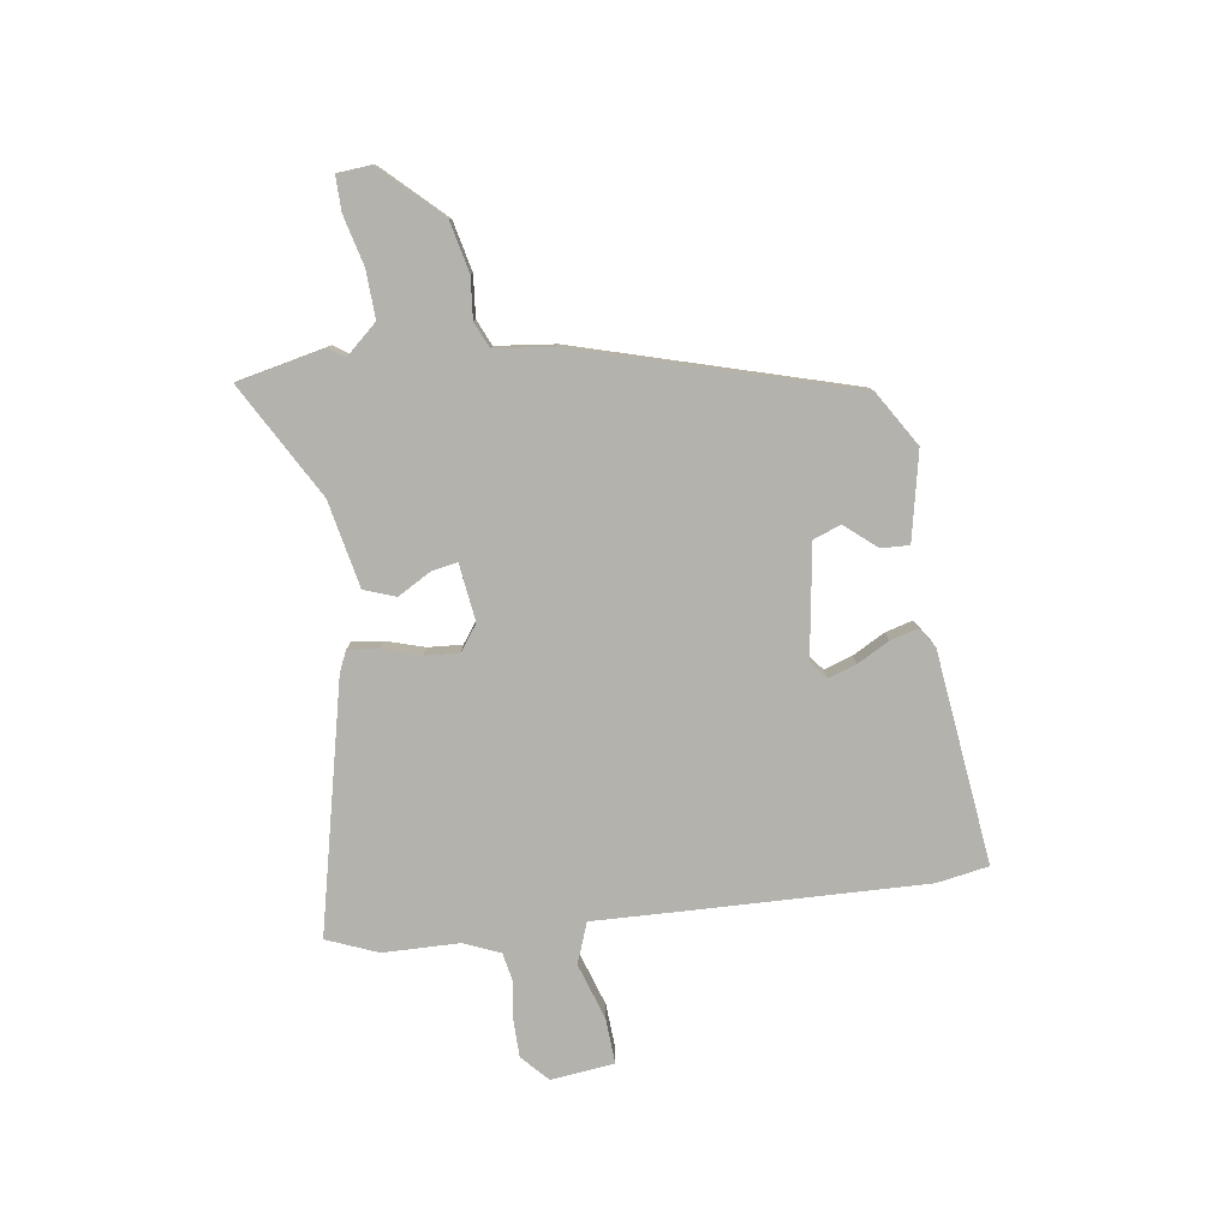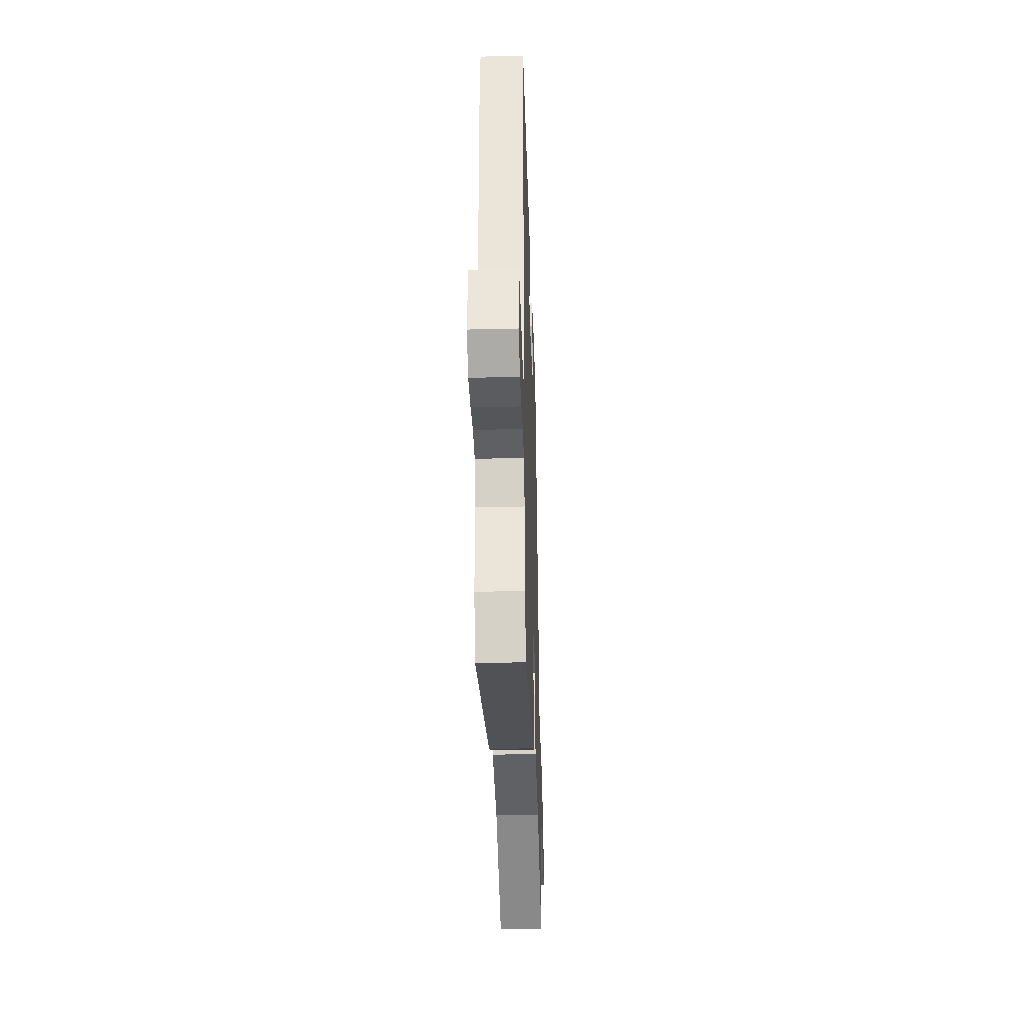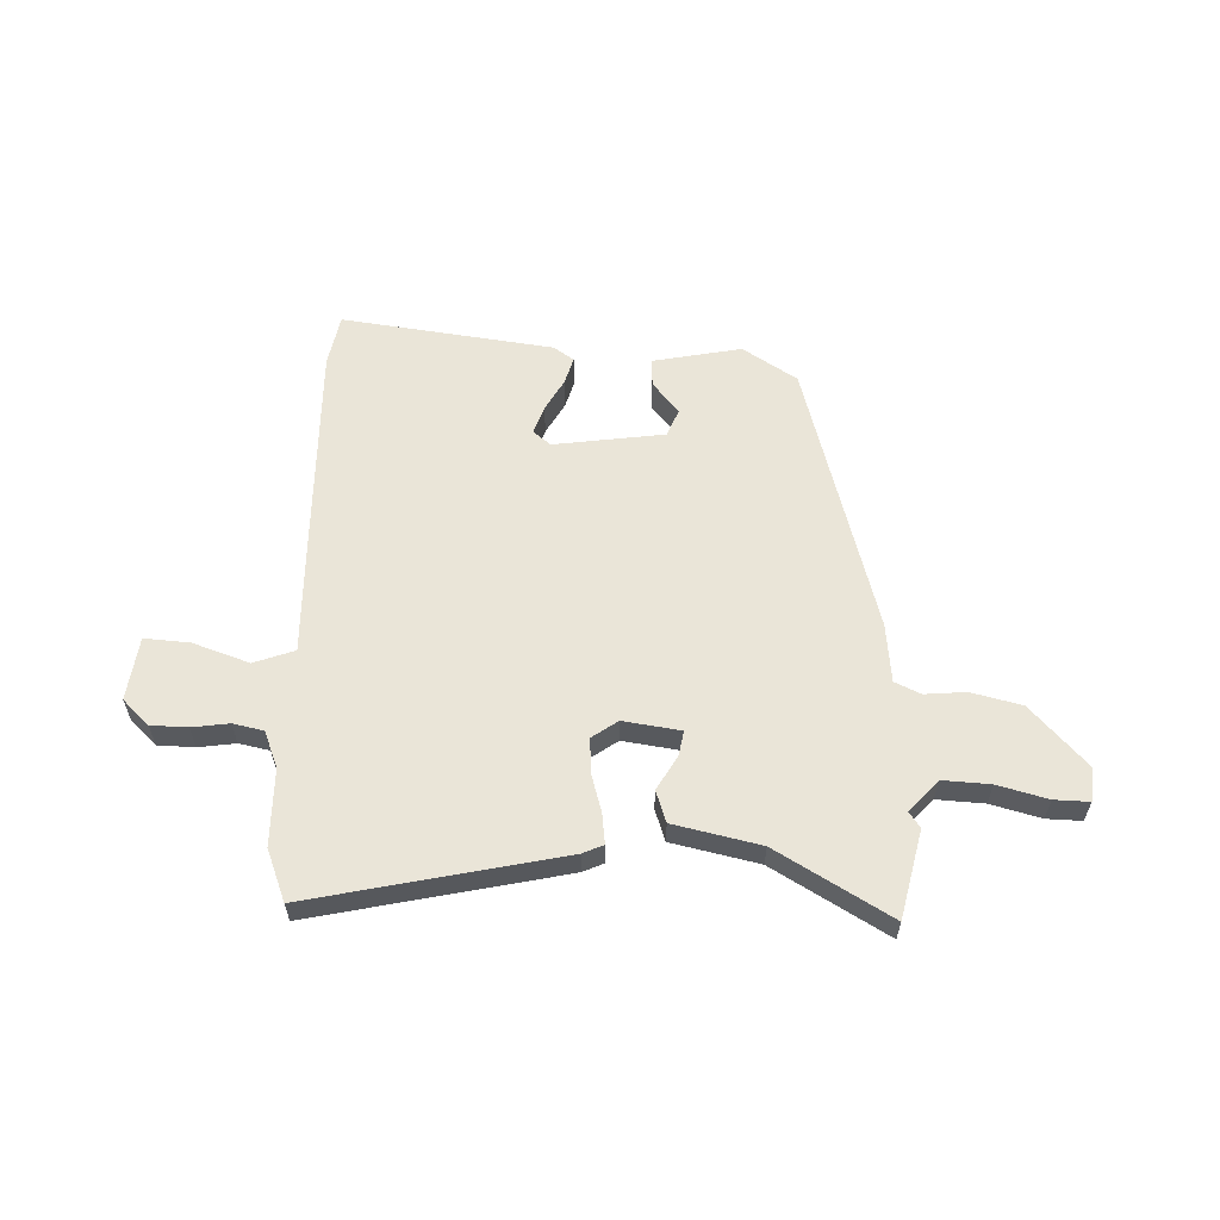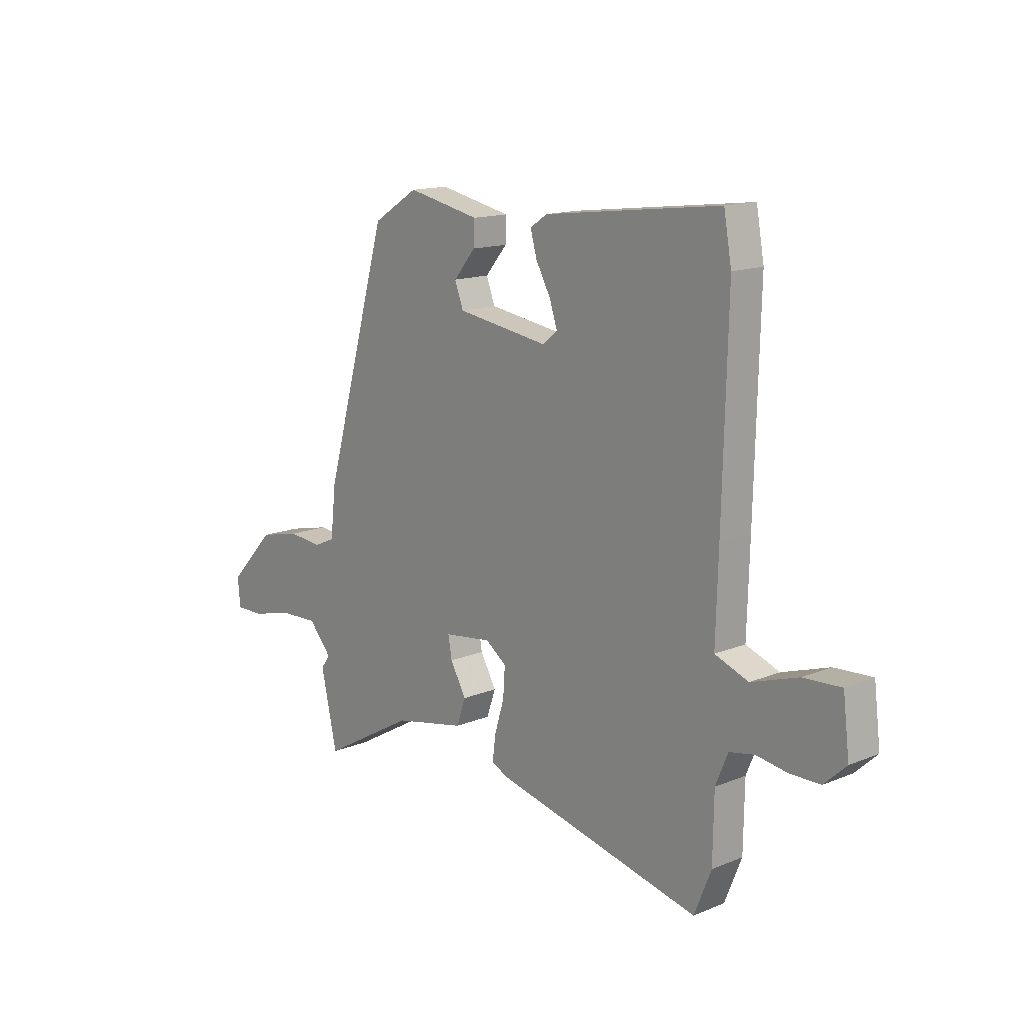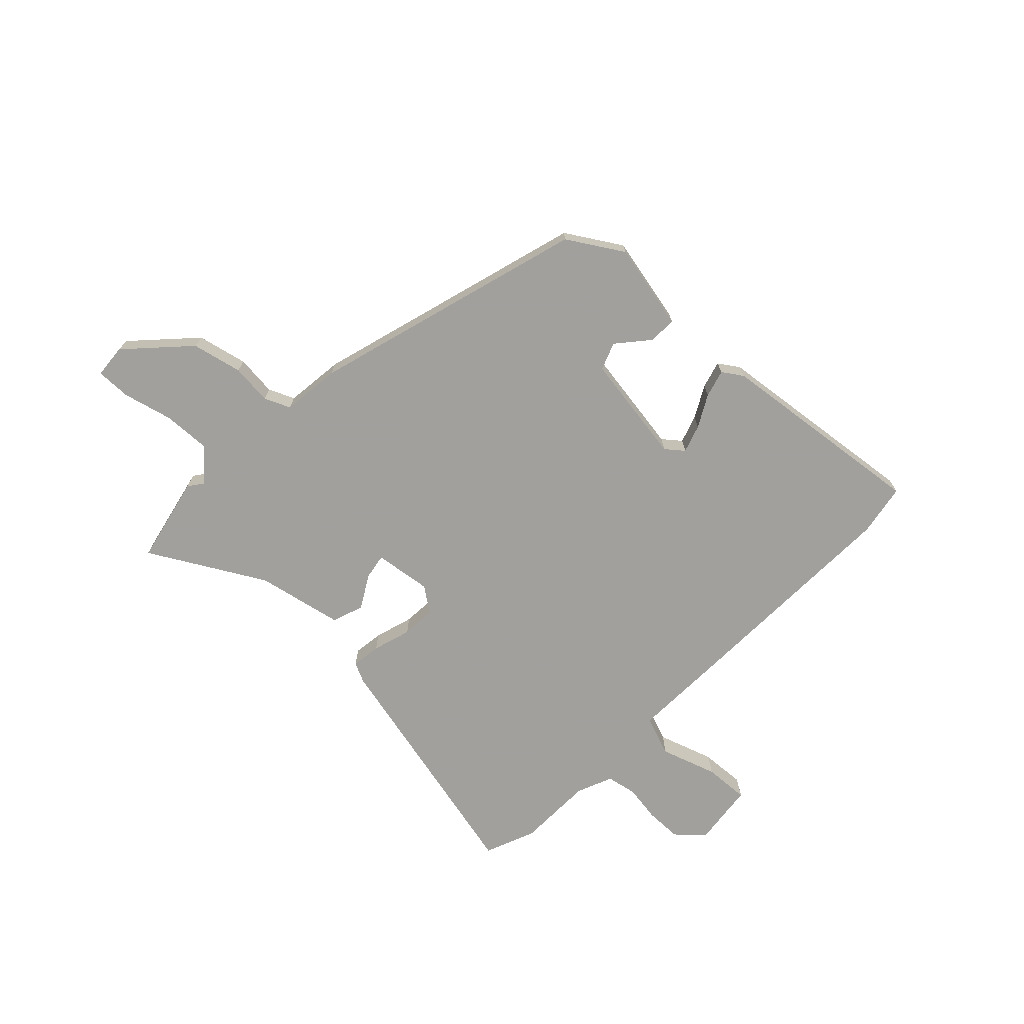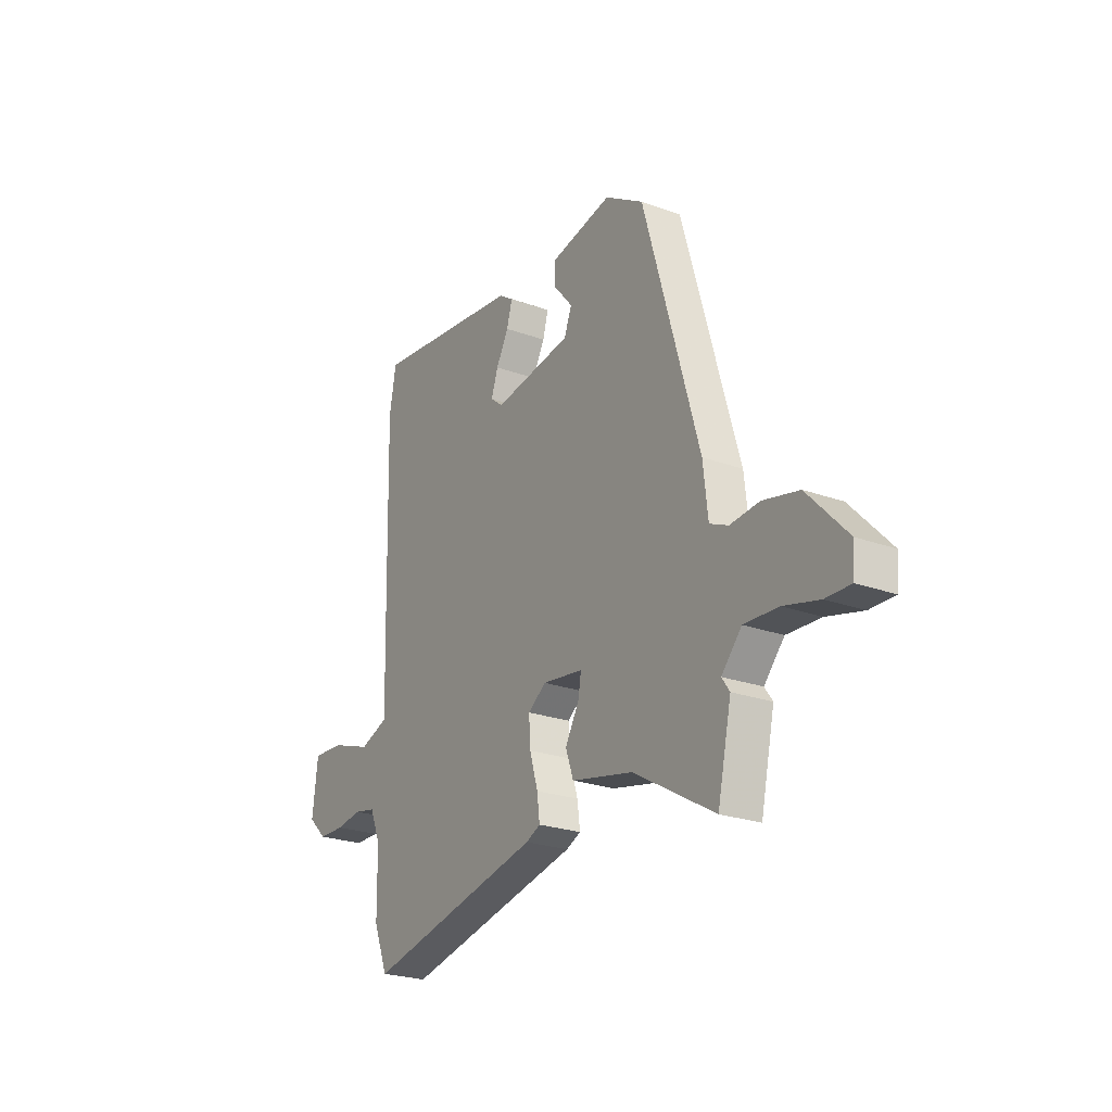
<metadata>
{"format":"obj","ext":"obj","renderer":"f3d","projection":"perspective","resolution":1024,"background":"white","views":[{"elev":-79.5,"azim":-82.0,"up":"+Y"},{"elev":-33.6,"azim":91.9,"up":"+Z"},{"elev":59.3,"azim":-177.6,"up":"+Y"},{"elev":14.6,"azim":48.6,"up":"+Z"},{"elev":-71.7,"azim":-44.0,"up":"+Y"},{"elev":-24.0,"azim":-121.1,"up":"+Z"}]}
</metadata>
<code>
v -0.482 0.07 -0.581
v -0.517 0.07 -0.422
v -0.497 0.07 -0.394
v -0.548 0.07 -0.337
v -0.634 0.07 -0.341
v -0.724 0.07 -0.364
v -0.787 0.07 -0.365
v -0.792 0.07 -0.304
v -0.691 0.07 -0.197
v -0.6 0.07 -0.176
v -0.526 0.07 -0.183
v -0.479 0.07 -0.162
v -0.467 0.07 -0.055
v -0.325 0.07 0.442
v -0.226 0.07 0.504
v -0.067 0.07 0.471
v -0.069 0.07 0.42
v -0.117 0.07 0.363
v -0.098 0.07 0.313
v 0.103 0.07 0.283
v 0.135 0.07 0.309
v 0.118 0.07 0.36
v 0.086 0.07 0.418
v 0.072 0.07 0.468
v 0.109 0.07 0.493
v 0.493 0.07 0.54
v 0.51 0.07 0.446
v 0.5 0.07 0.035
v 0.495 0.07 -0.144
v 0.568 0.07 -0.171
v 0.67 0.07 -0.137
v 0.752 0.07 -0.132
v 0.766 0.07 -0.247
v 0.718 0.07 -0.292
v 0.652 0.07 -0.293
v 0.585 0.07 -0.283
v 0.53 0.07 -0.294
v 0.503 0.07 -0.359
v 0.501 0.07 -0.498
v 0.464 0.07 -0.59
v 0.013 0.07 -0.488
v -0.024 0.07 -0.471
v -0.017 0.07 -0.417
v 0.004 0.07 -0.347
v 0.008 0.07 -0.285
v -0.038 0.07 -0.252
v -0.142 0.07 -0.266
v -0.134 0.07 -0.312
v -0.099 0.07 -0.373
v -0.119 0.07 -0.43
v -0.276 0.07 -0.463
v -0.482 0 -0.581
v -0.517 0 -0.422
v -0.497 0 -0.394
v -0.548 0 -0.337
v -0.634 0 -0.341
v -0.724 0 -0.364
v -0.787 0 -0.365
v -0.792 0 -0.304
v -0.691 0 -0.197
v -0.6 0 -0.176
v -0.526 0 -0.183
v -0.479 0 -0.162
v -0.467 0 -0.055
v -0.325 0 0.442
v -0.226 0 0.504
v -0.067 0 0.471
v -0.069 0 0.42
v -0.117 0 0.363
v -0.098 0 0.313
v 0.103 0 0.283
v 0.135 0 0.309
v 0.118 0 0.36
v 0.086 0 0.418
v 0.072 0 0.468
v 0.109 0 0.493
v 0.493 0 0.54
v 0.51 0 0.446
v 0.5 0 0.035
v 0.495 0 -0.144
v 0.568 0 -0.171
v 0.67 0 -0.137
v 0.752 0 -0.132
v 0.766 0 -0.247
v 0.718 0 -0.292
v 0.652 0 -0.293
v 0.585 0 -0.283
v 0.53 0 -0.294
v 0.503 0 -0.359
v 0.501 0 -0.498
v 0.464 0 -0.59
v 0.013 0 -0.488
v -0.024 0 -0.471
v -0.017 0 -0.417
v 0.004 0 -0.347
v 0.008 0 -0.285
v -0.038 0 -0.252
v -0.142 0 -0.266
v -0.134 0 -0.312
v -0.099 0 -0.373
v -0.119 0 -0.43
v -0.276 0 -0.463
f 48 49 50 51
f 1 2 3
f 51 1 3
f 48 51 3
f 47 48 3
f 42 43 44
f 41 42 44
f 40 41 44
f 39 40 44
f 38 39 44
f 37 38 44 45
f 36 37 45 46
f 34 35 36
f 33 34 36
f 32 33 36
f 31 32 36
f 30 31 36
f 29 30 36 46
f 27 28 29
f 26 27 29
f 25 26 29
f 24 25 29
f 23 24 29
f 22 23 29
f 21 22 29
f 29 46 47
f 21 29 47
f 20 21 47
f 16 17 18
f 15 16 18
f 14 15 18
f 14 18 19
f 13 14 19
f 12 13 19
f 9 10 11
f 8 9 11
f 7 8 11
f 6 7 11
f 5 6 11
f 4 5 11 12
f 19 20 47
f 12 19 47
f 4 12 47
f 3 4 47
f 102 101 100 99
f 54 53 52
f 54 52 102
f 54 102 99
f 54 99 98
f 95 94 93
f 95 93 92
f 95 92 91
f 95 91 90
f 95 90 89
f 96 95 89 88
f 97 96 88 87
f 87 86 85
f 87 85 84
f 87 84 83
f 87 83 82
f 87 82 81
f 97 87 81 80
f 80 79 78
f 80 78 77
f 80 77 76
f 80 76 75
f 80 75 74
f 80 74 73
f 80 73 72
f 98 97 80
f 98 80 72
f 98 72 71
f 69 68 67
f 69 67 66
f 69 66 65
f 70 69 65
f 70 65 64
f 70 64 63
f 62 61 60
f 62 60 59
f 62 59 58
f 62 58 57
f 62 57 56
f 63 62 56 55
f 98 71 70
f 98 70 63
f 98 63 55
f 98 55 54
f 1 52 53 2
f 2 53 54 3
f 3 54 55 4
f 4 55 56 5
f 5 56 57 6
f 6 57 58 7
f 7 58 59 8
f 8 59 60 9
f 9 60 61 10
f 10 61 62 11
f 11 62 63 12
f 12 63 64 13
f 13 64 65 14
f 14 65 66 15
f 15 66 67 16
f 16 67 68 17
f 17 68 69 18
f 18 69 70 19
f 19 70 71 20
f 20 71 72 21
f 21 72 73 22
f 22 73 74 23
f 23 74 75 24
f 24 75 76 25
f 25 76 77 26
f 26 77 78 27
f 27 78 79 28
f 28 79 80 29
f 29 80 81 30
f 30 81 82 31
f 31 82 83 32
f 32 83 84 33
f 33 84 85 34
f 34 85 86 35
f 35 86 87 36
f 36 87 88 37
f 37 88 89 38
f 38 89 90 39
f 39 90 91 40
f 40 91 92 41
f 41 92 93 42
f 42 93 94 43
f 43 94 95 44
f 44 95 96 45
f 45 96 97 46
f 46 97 98 47
f 47 98 99 48
f 48 99 100 49
f 49 100 101 50
f 50 101 102 51
f 51 102 52 1

</code>
